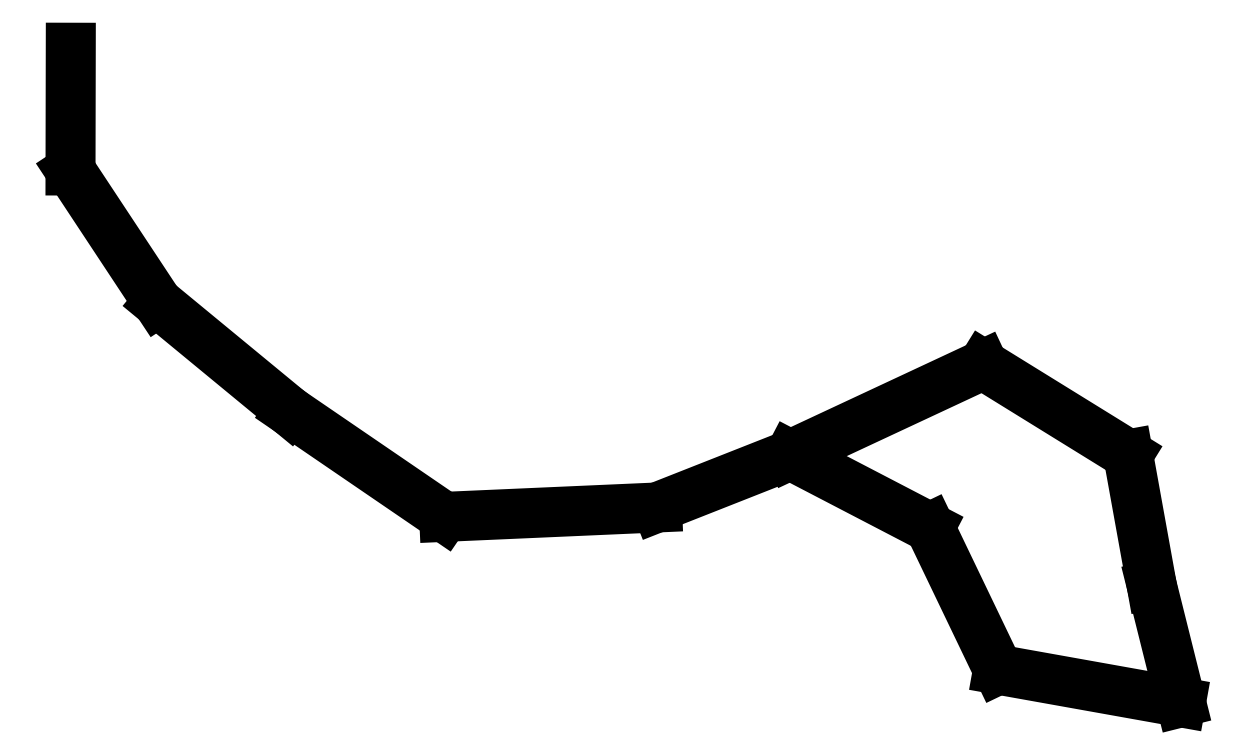
<metadata>
{"format":"dxf","ext":"dxf","renderer":"ezdxf+matplotlib","layout":"modelspace","background":"white","min_lineweight":24,"dpi":150}
</metadata>
<code>
0
SECTION
2
ENTITIES
0
LINE
8
0
10
-190.5
20
69.98
30
0
11
-190.5
21
58.26
31
0
0
LINE
8
0
10
-190.5
20
58.26
30
0
11
-182.2
21
45.66
31
0
0
LINE
8
0
10
-182.2
20
45.66
30
0
11
-169.6
21
35.29
31
0
0
LINE
8
0
10
-169.6
20
35.29
30
0
11
-154.9
21
25.21
31
0
0
LINE
8
0
10
-154.9
20
25.21
30
0
11
-134.6
21
26.1
31
0
0
LINE
8
0
10
-134.6
20
26.1
30
0
11
-121.8
21
31.12
31
0
0
LINE
8
0
10
-121.8
20
31.12
30
0
11
-103.4
21
39.72
31
0
0
LINE
8
0
10
-103.4
20
39.72
30
0
11
-89.59
21
31.17
31
0
0
LINE
8
0
10
-87.34
20
18.71
30
0
11
-89.59
21
31.17
31
0
0
LINE
8
0
10
-84.55
20
7.516
30
0
11
-87.34
21
18.71
31
0
0
LINE
8
0
10
-102
20
10.64
30
0
11
-84.55
21
7.516
31
0
0
LINE
8
0
10
-108.5
20
24.19
30
0
11
-102
21
10.64
31
0
0
LINE
8
0
10
-121.8
20
31.12
30
0
11
-108.5
21
24.19
31
0
0
ENDSEC
0
EOF

</code>
